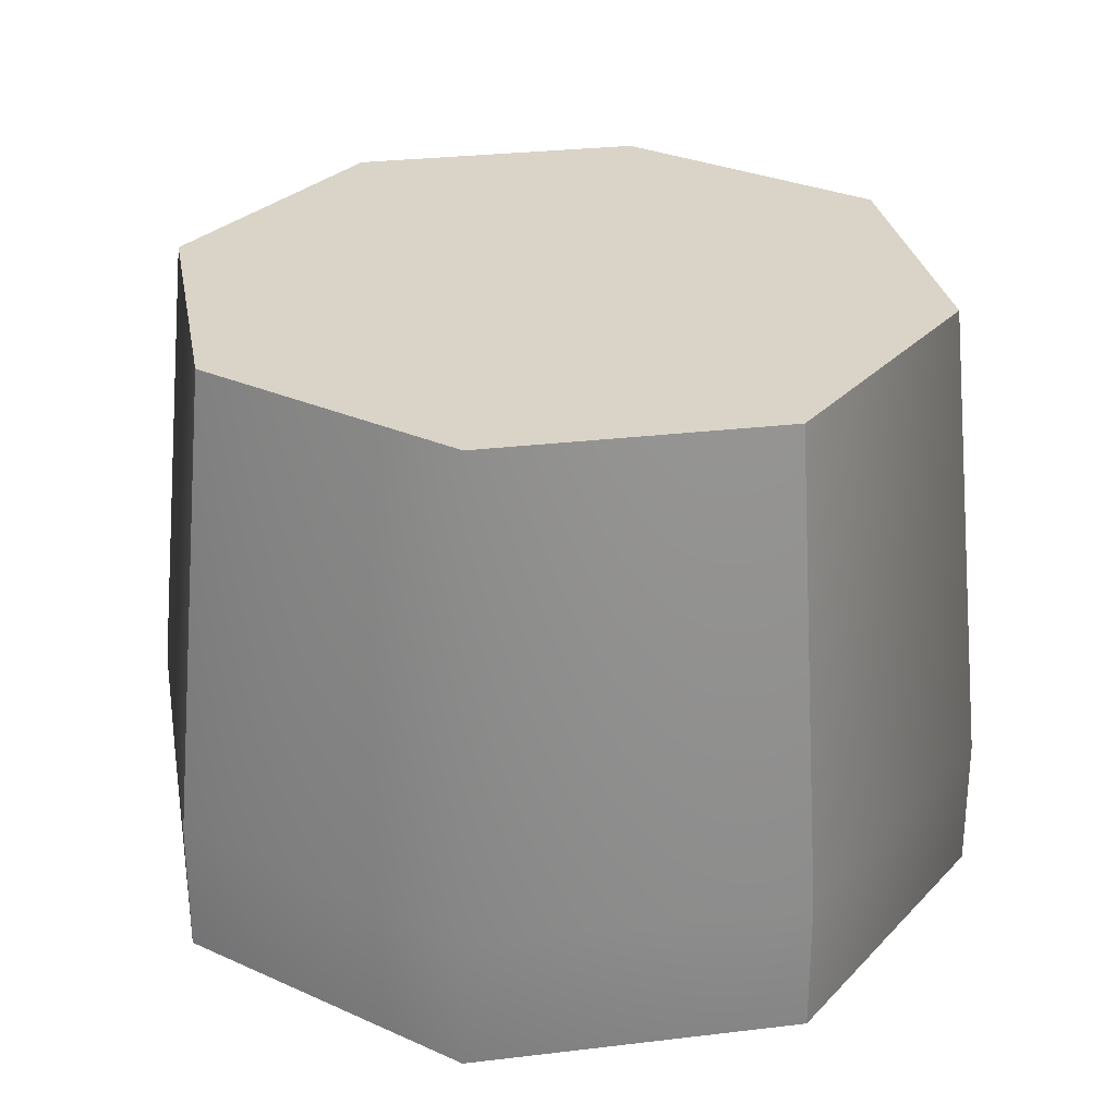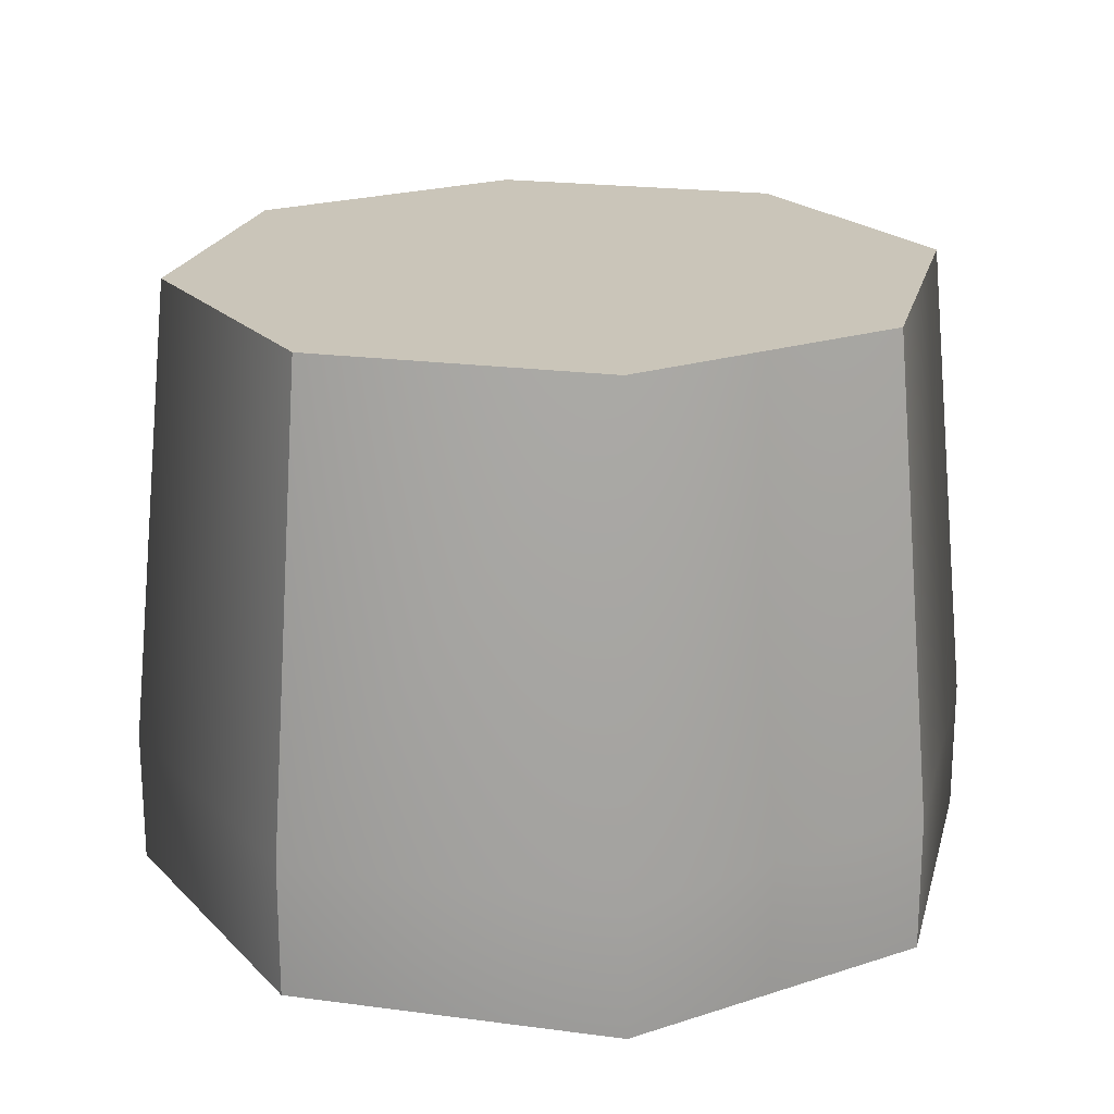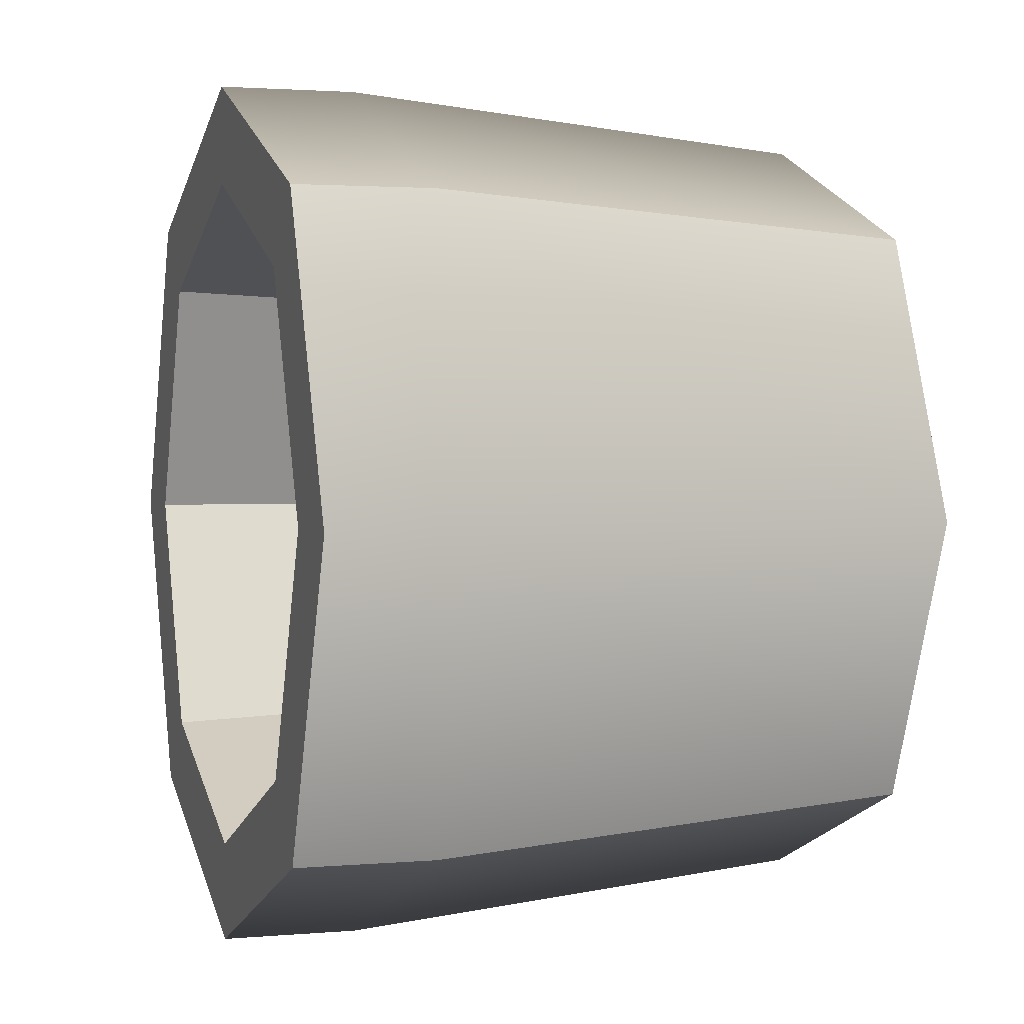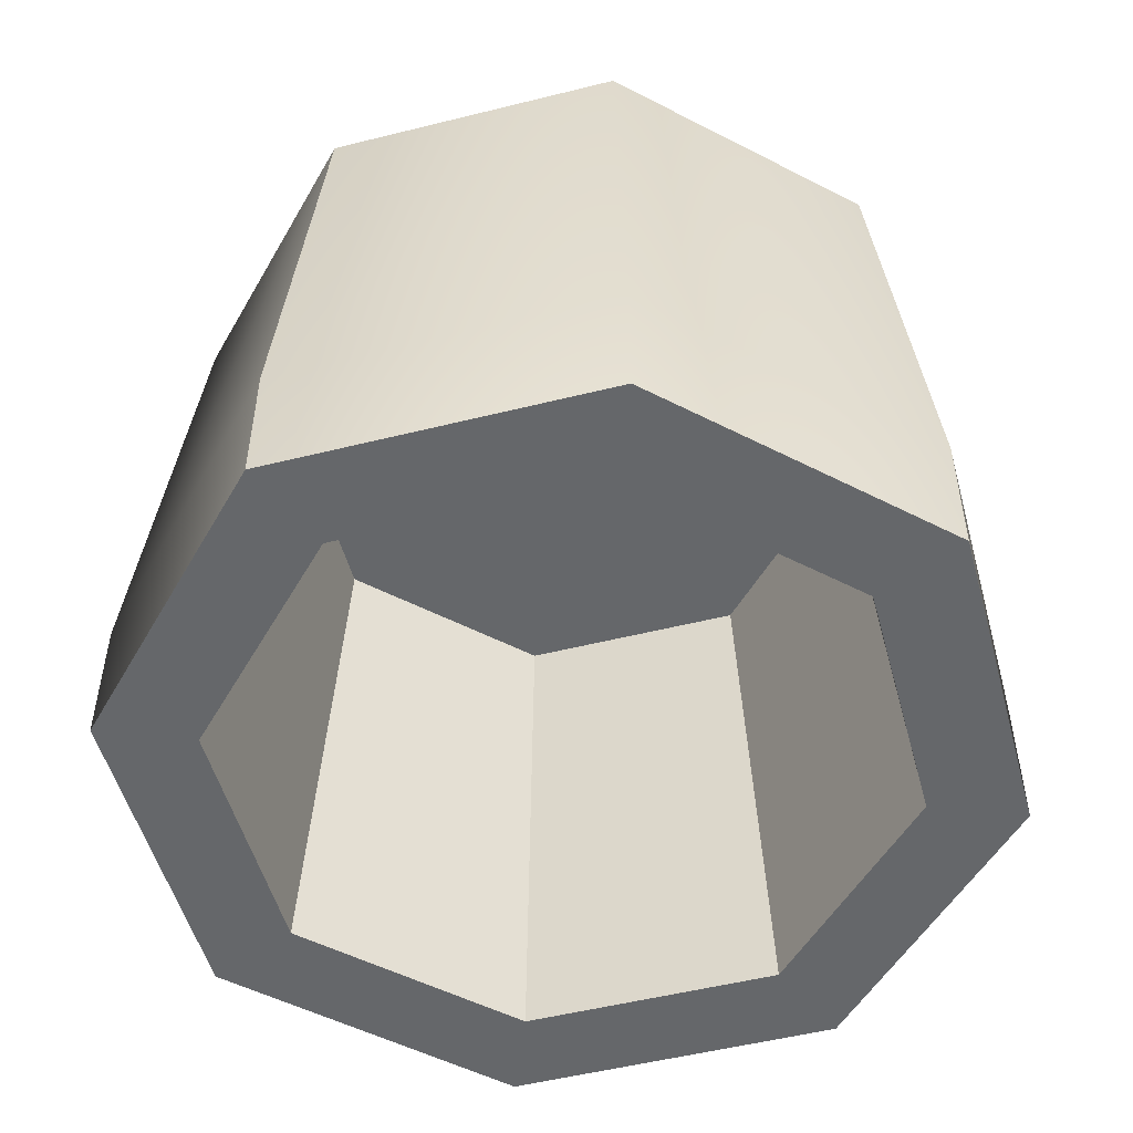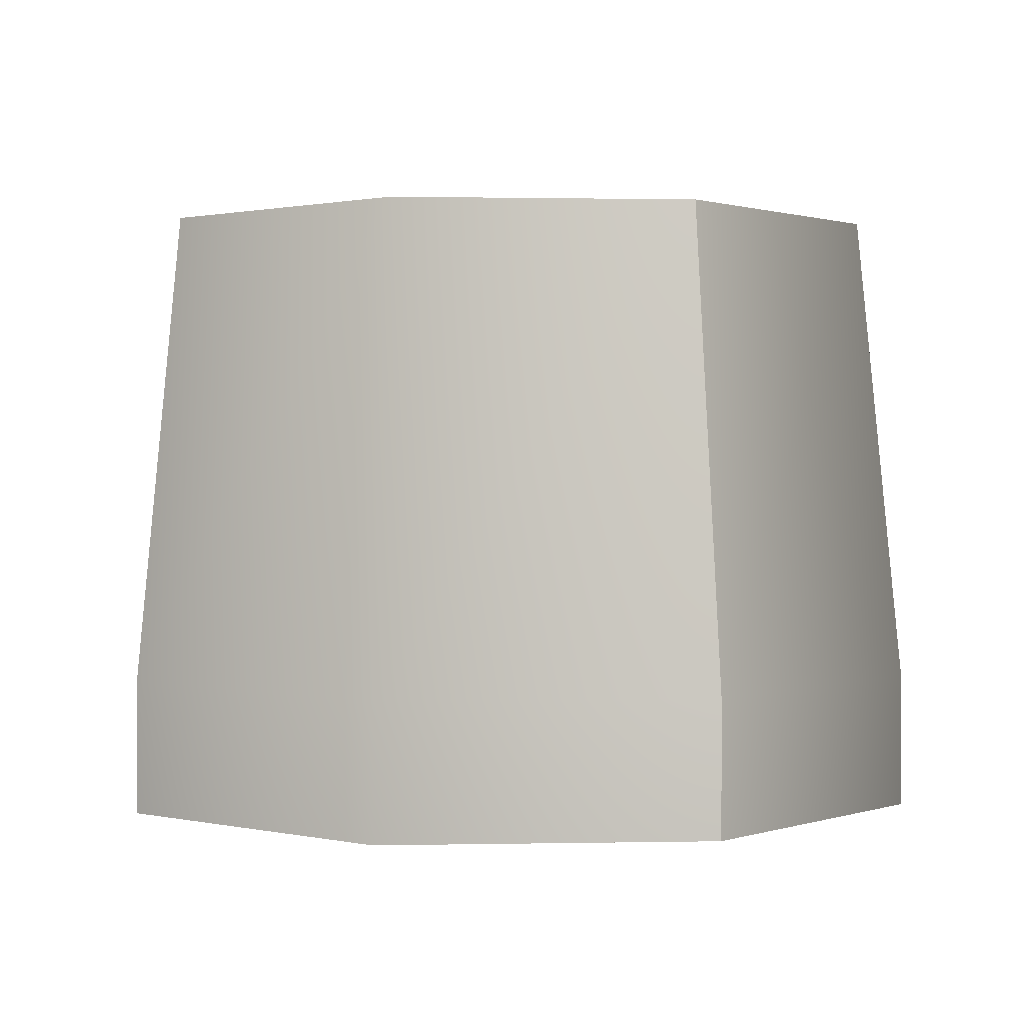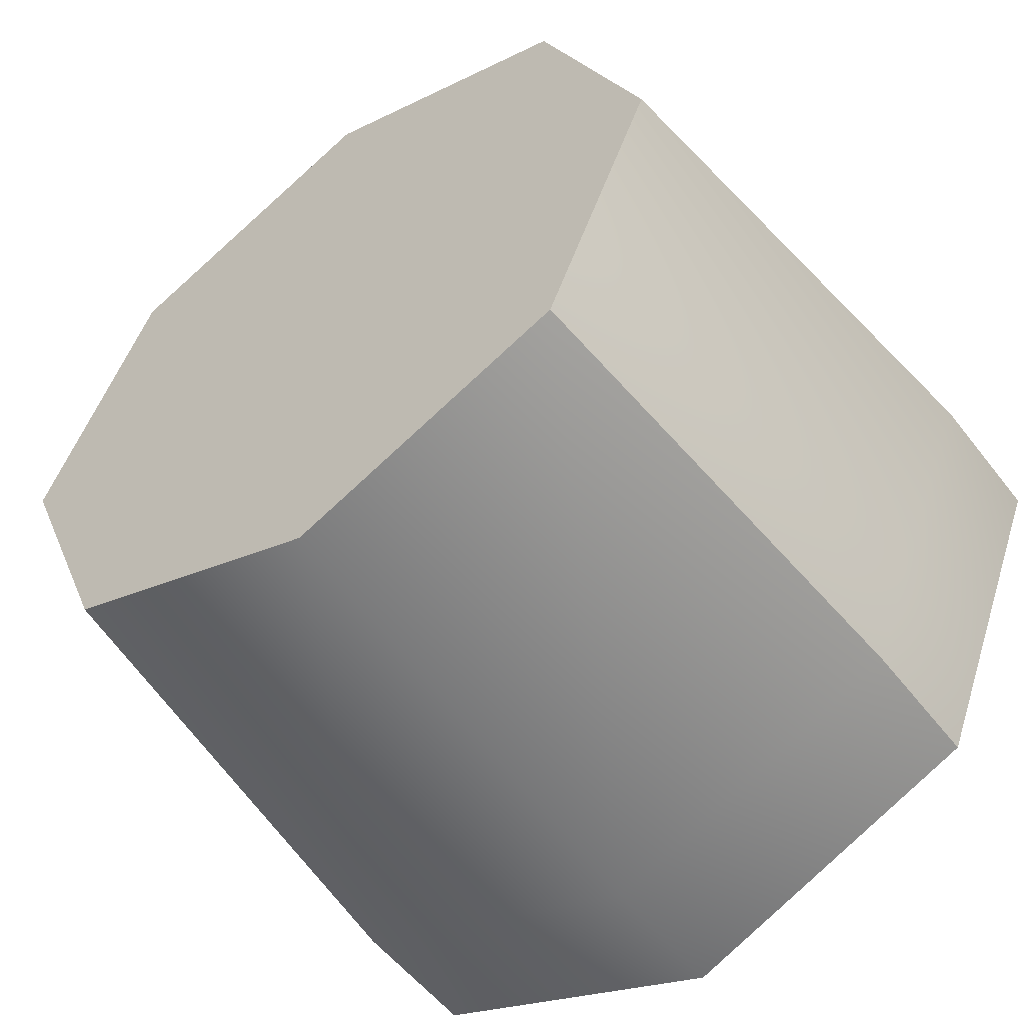
<metadata>
{"format":"obj","ext":"obj","renderer":"f3d","projection":"perspective","resolution":1024,"background":"white","views":[{"elev":28.6,"azim":-168.1,"up":"+Y"},{"elev":20.7,"azim":171.5,"up":"+Y"},{"elev":2.1,"azim":72.1,"up":"+Z"},{"elev":-52.0,"azim":173.0,"up":"+Y"},{"elev":0.9,"azim":-72.3,"up":"+Y"},{"elev":-54.6,"azim":-143.0,"up":"+Z"}]}
</metadata>
<code>
v -0.2041 -0.2041 0.2041
v -4e-06 -0.2041 0.287
v 0.2041 -0.2041 0.2041
v -0.2041 -0.1137 0.2041
v -4e-06 -0.1137 0.287
v 0.2041 -0.1137 0.2041
v -0.1814 0.2041 0.1814
v -4e-06 0.2041 0.2551
v 0.1814 0.2041 0.1814
v -0.2551 0.2041 -2e-06
v -4e-06 0.2041 -2e-06
v 0.2551 0.2041 -2e-06
v -0.1814 0.2041 -0.1814
v -4e-06 0.2041 -0.2551
v 0.1814 0.2041 -0.1814
v -0.2041 -0.1137 -0.2041
v -4e-06 -0.1137 -0.287
v 0.2041 -0.1137 -0.2041
v -0.2041 -0.2041 -0.2041
v -4e-06 -0.2041 -0.287
v 0.2041 -0.2041 -0.2041
v -0.287 -0.2041 -2e-06
v 0.287 -0.2041 -2e-06
v 0.287 -0.1137 -2e-06
v -0.287 -0.1137 -2e-06
v -0.158 -0.2041 -0.158
v -4e-06 -0.2041 -0.2222
v -0.2222 -0.2041 -2e-06
v 0.158 -0.2041 -0.158
v 0.2222 -0.2041 -2e-06
v -4e-06 -0.2041 0.2222
v -0.158 -0.2041 0.158
v 0.158 -0.2041 0.158
v -0.1404 0.1413 -0.1404
v -4e-06 0.1413 -0.1975
v -4e-06 0.1413 -2e-06
v -0.1975 0.1413 -2e-06
v 0.1404 0.1413 -0.1404
v 0.1975 0.1413 -2e-06
v -4e-06 0.1413 0.1975
v -0.1404 0.1413 0.1404
v 0.1404 0.1413 0.1404
f 1 2 5 4
f 2 3 6 5
f 4 5 8 7
f 5 6 9 8
f 7 8 11 10
f 8 9 12 11
f 10 11 14 13
f 11 12 15 14
f 13 14 17 16
f 14 15 18 17
f 16 17 20 19
f 17 18 21 20
f 34 35 36 37
f 35 38 39 36
f 37 36 40 41
f 36 39 42 40
f 23 21 18 24
f 3 23 24 6
f 24 18 15 12
f 6 24 12 9
f 19 22 25 16
f 22 1 4 25
f 16 25 10 13
f 25 4 7 10
f 19 20 27 26
f 22 19 26 28
f 20 21 29 27
f 21 23 30 29
f 2 1 32 31
f 1 22 28 32
f 23 3 33 30
f 3 2 31 33
f 26 27 35 34
f 28 26 34 37
f 27 29 38 35
f 29 30 39 38
f 31 32 41 40
f 32 28 37 41
f 30 33 42 39
f 33 31 40 42

</code>
